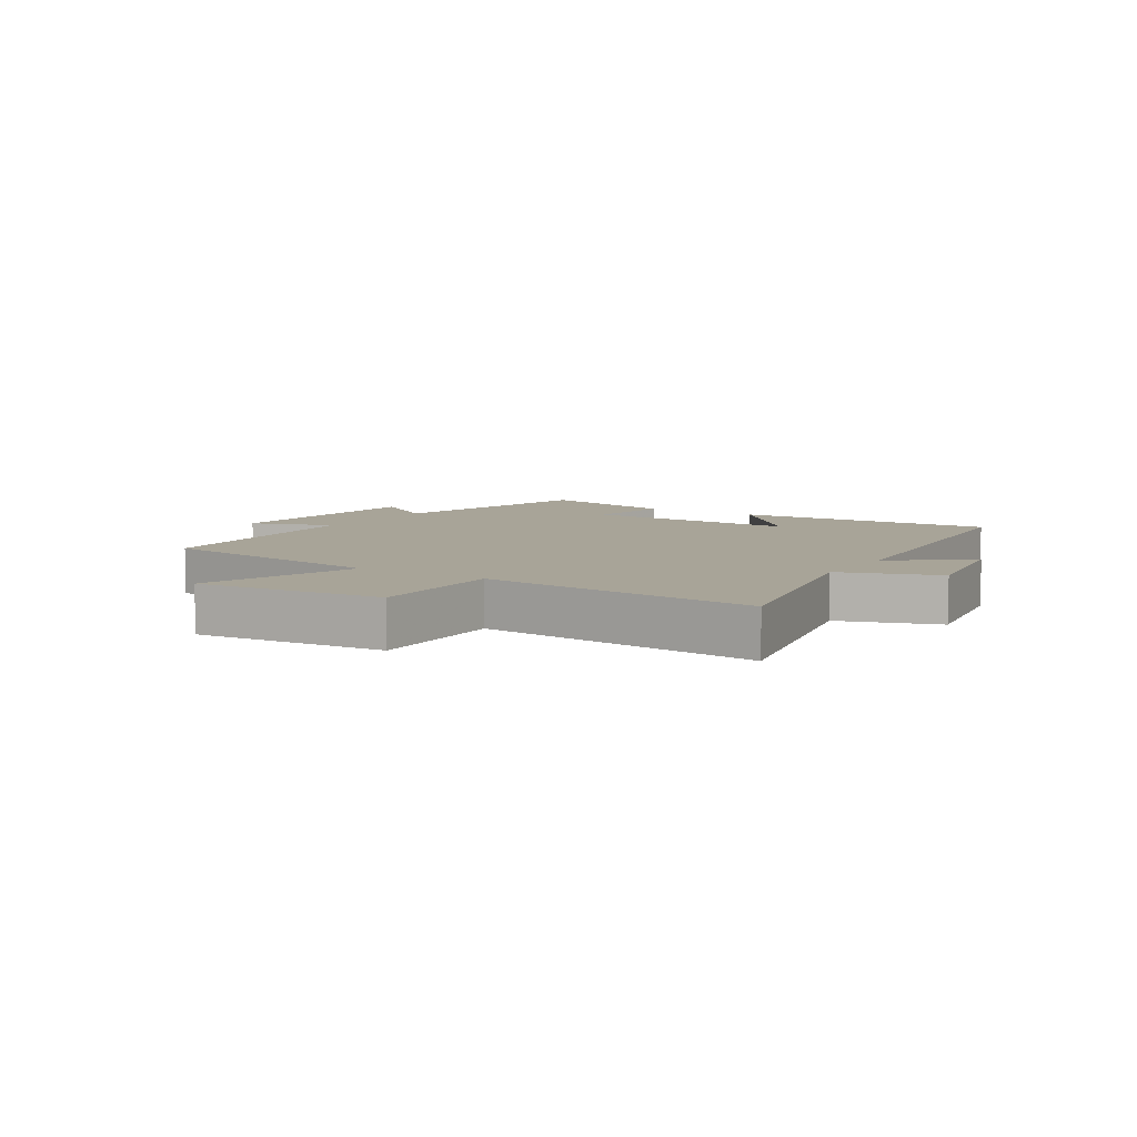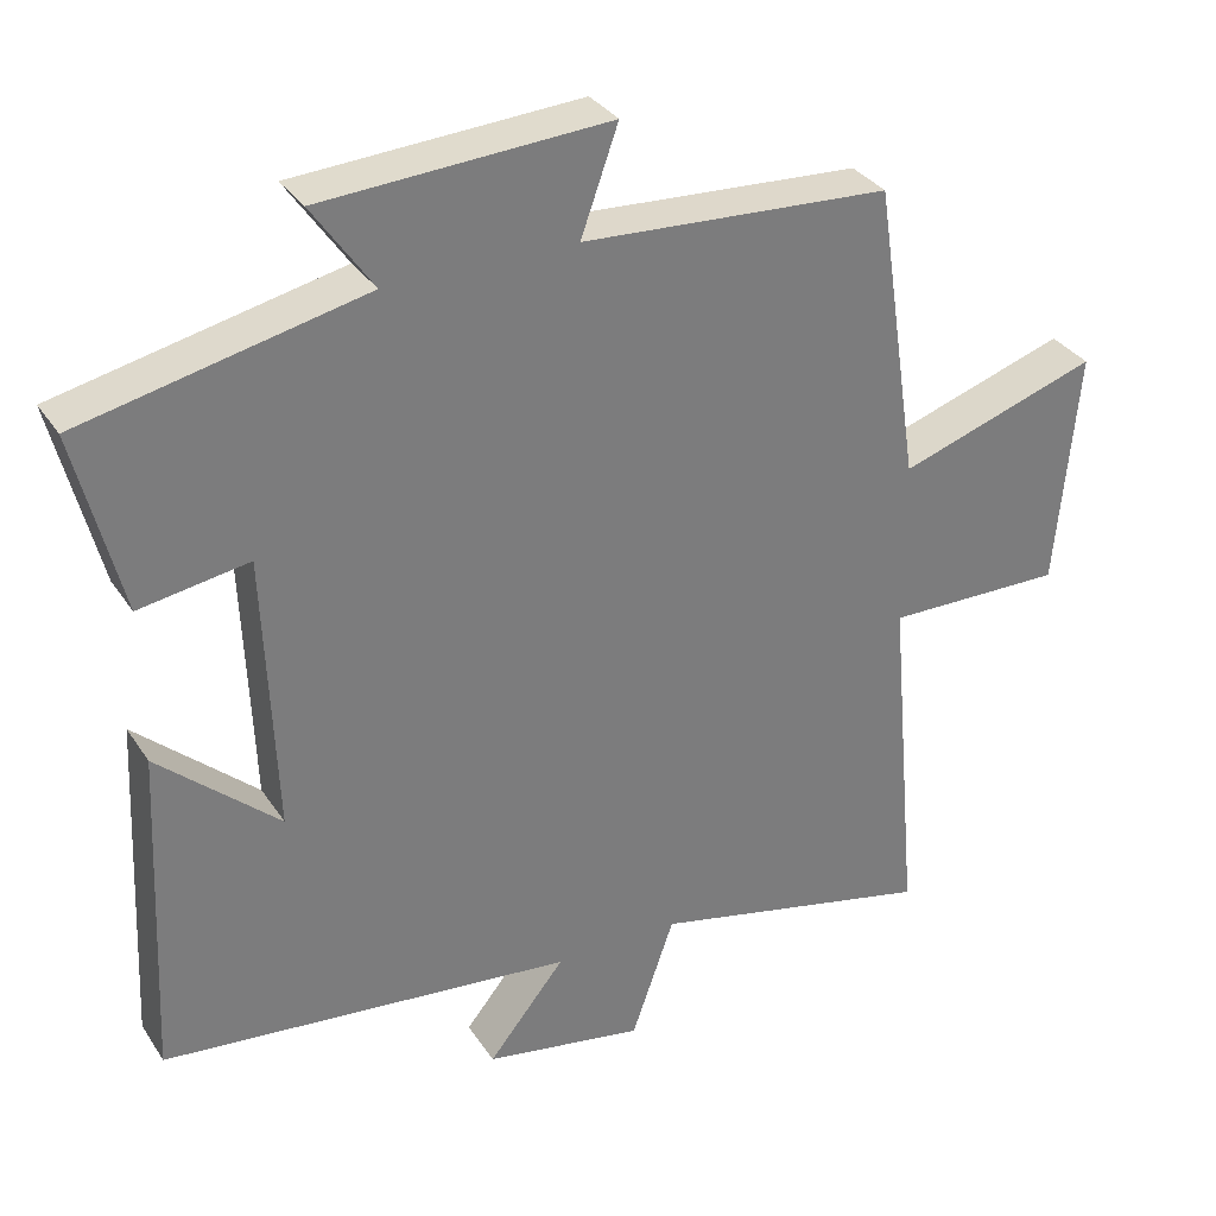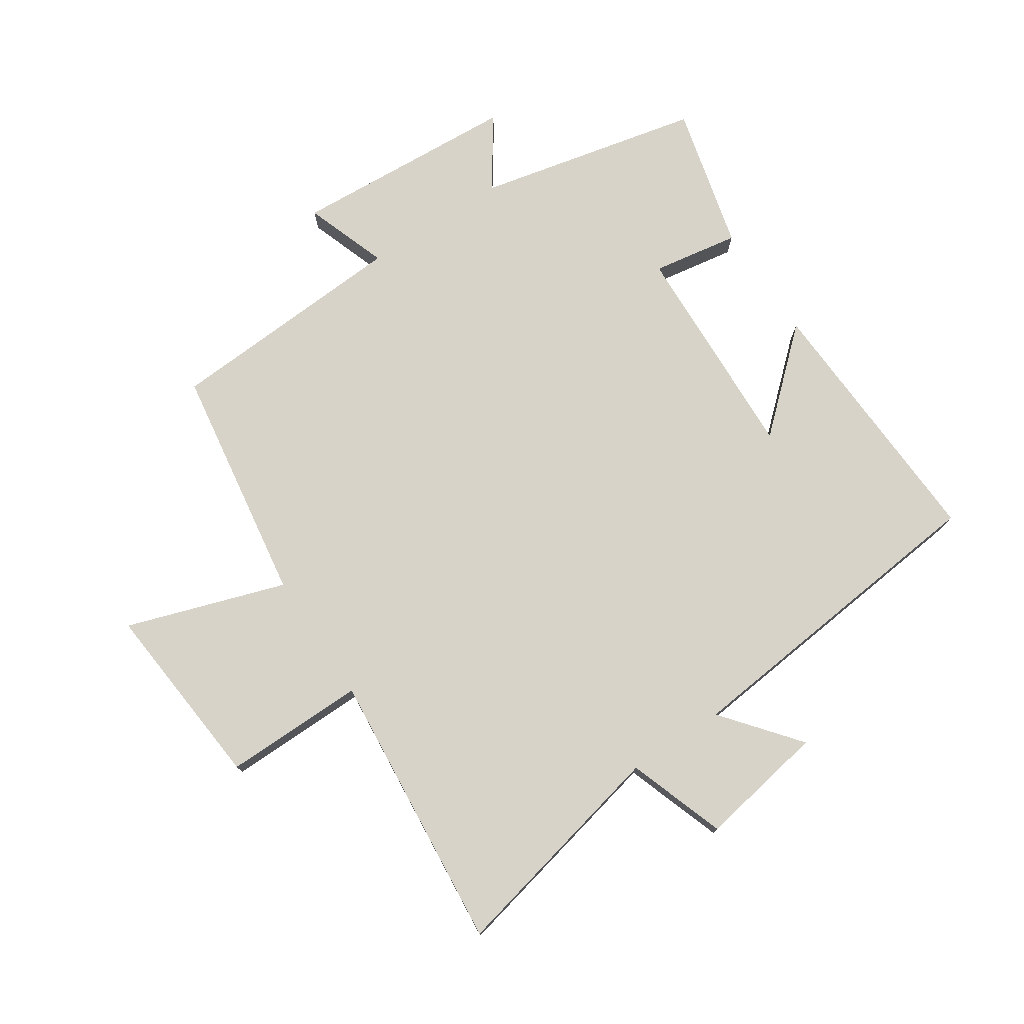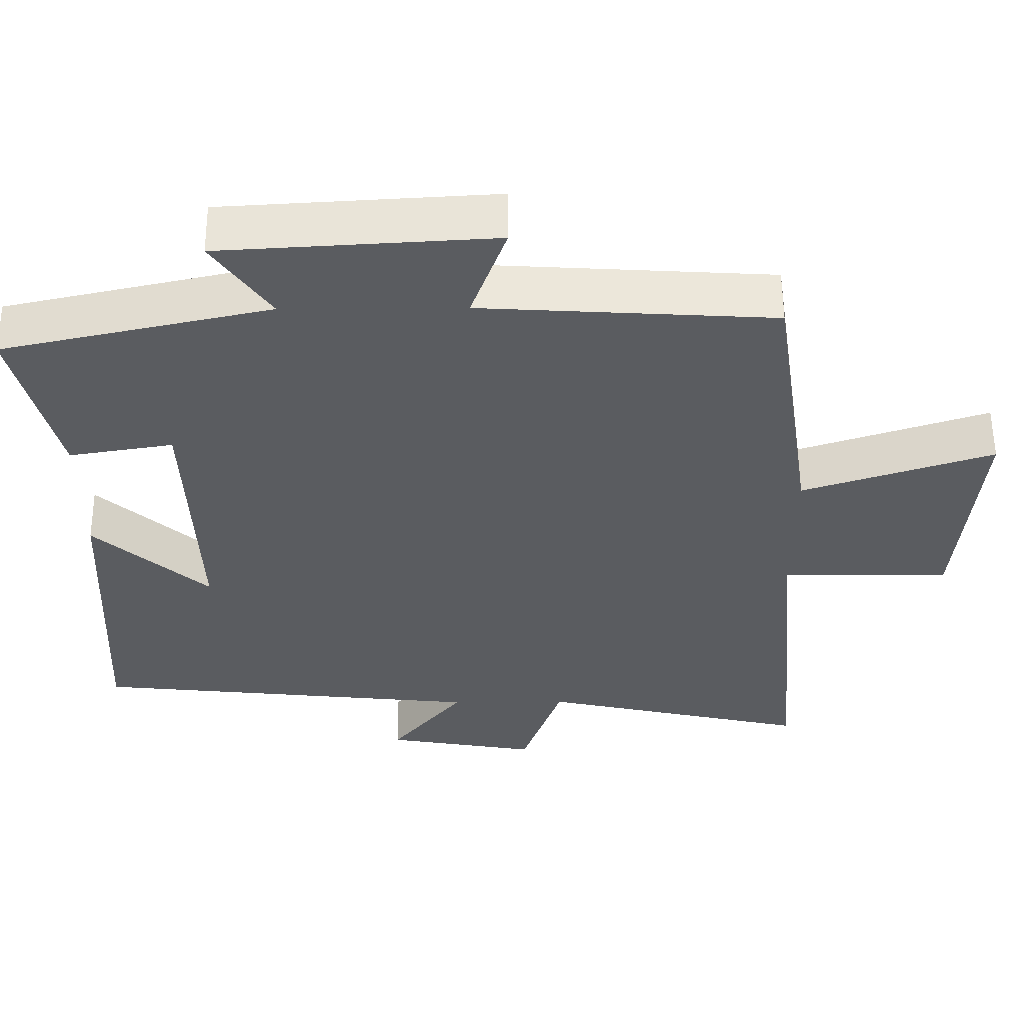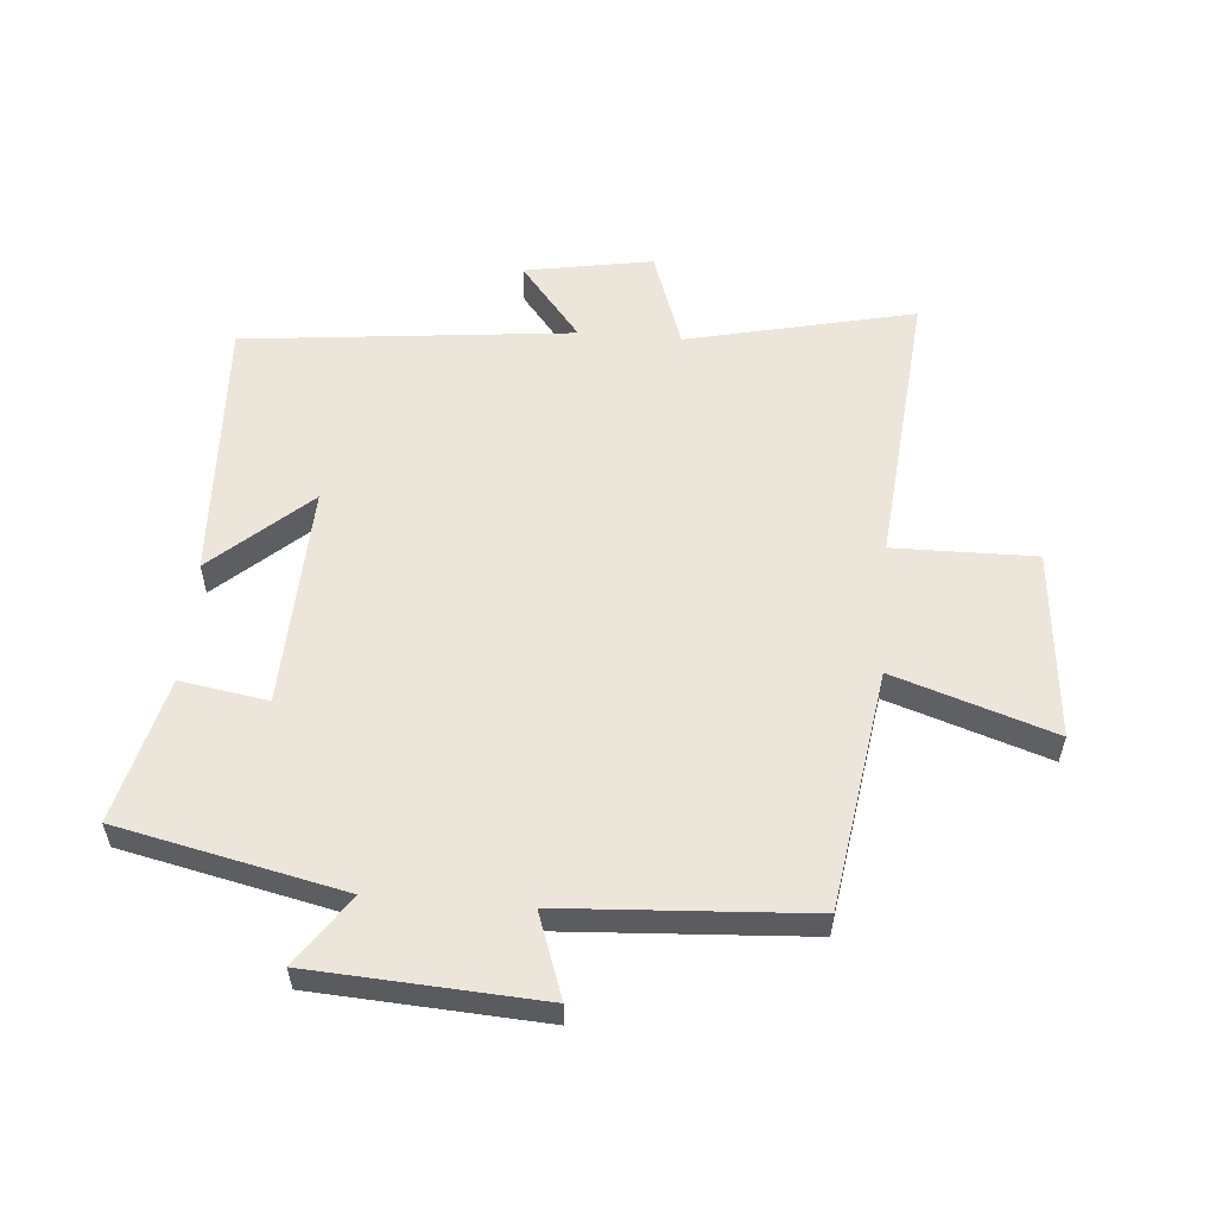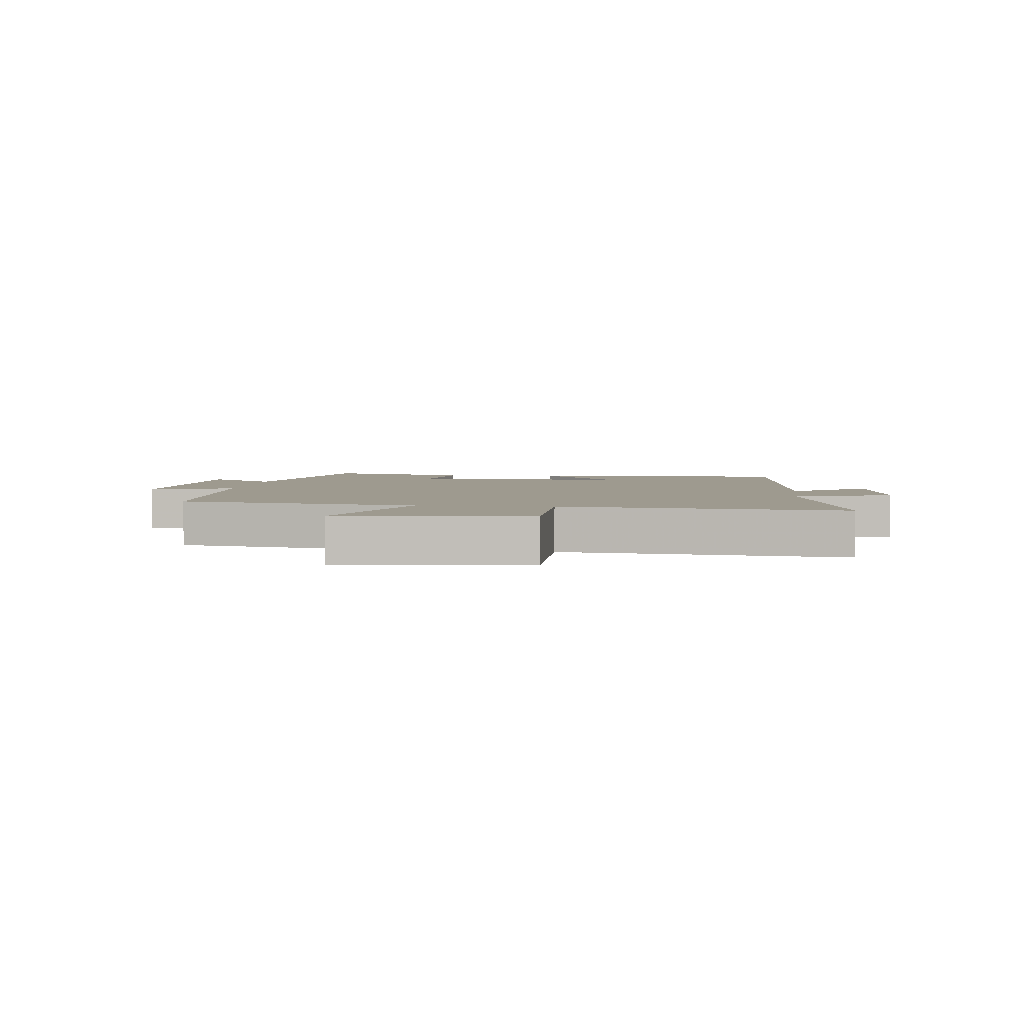
<metadata>
{"format":"obj","ext":"obj","renderer":"f3d","projection":"perspective","resolution":1024,"background":"white","views":[{"elev":7.0,"azim":122.5,"up":"+Y"},{"elev":32.7,"azim":-28.1,"up":"+Z"},{"elev":76.0,"azim":146.5,"up":"+Y"},{"elev":56.2,"azim":-0.4,"up":"+Z"},{"elev":56.3,"azim":4.7,"up":"+Y"},{"elev":3.7,"azim":97.2,"up":"+Y"}]}
</metadata>
<code>
v 0.442 0.07 0.476
v 0.5 0.07 0.09
v 0.757 0.07 0.175
v 0.729 0.07 -0.131
v 0.5 0.07 -0.128
v 0.541 0.07 -0.583
v 0.174 0.07 -0.5
v 0.119 0.07 -0.658
v -0.087 0.07 -0.622
v 0.012 0.07 -0.5
v -0.52 0.07 -0.444
v -0.5 0.07 -0.013
v -0.345 0.07 -0.152
v -0.359 0.07 0.208
v -0.5 0.07 0.185
v -0.559 0.07 0.42
v -0.196 0.07 0.5
v -0.274 0.07 0.613
v 0.094 0.07 0.635
v 0.046 0.07 0.5
v 0.442 0 0.476
v 0.5 0 0.09
v 0.757 0 0.175
v 0.729 0 -0.131
v 0.5 0 -0.128
v 0.541 0 -0.583
v 0.174 0 -0.5
v 0.119 0 -0.658
v -0.087 0 -0.622
v 0.012 0 -0.5
v -0.52 0 -0.444
v -0.5 0 -0.013
v -0.345 0 -0.152
v -0.359 0 0.208
v -0.5 0 0.185
v -0.559 0 0.42
v -0.196 0 0.5
v -0.274 0 0.613
v 0.094 0 0.635
v 0.046 0 0.5
f 17 18 19 20
f 17 20 1
f 16 17 1
f 15 16 1
f 14 15 1
f 13 14 1 2
f 10 11 12 13
f 10 13 2
f 7 8 9 10
f 7 10 2 3
f 5 6 7
f 5 7 3
f 3 4 5
f 40 39 38 37
f 21 40 37
f 21 37 36
f 21 36 35
f 21 35 34
f 22 21 34 33
f 33 32 31 30
f 22 33 30
f 30 29 28 27
f 23 22 30 27
f 27 26 25
f 23 27 25
f 25 24 23
f 1 21 22 2
f 2 22 23 3
f 3 23 24 4
f 4 24 25 5
f 5 25 26 6
f 6 26 27 7
f 7 27 28 8
f 8 28 29 9
f 9 29 30 10
f 10 30 31 11
f 11 31 32 12
f 12 32 33 13
f 13 33 34 14
f 14 34 35 15
f 15 35 36 16
f 16 36 37 17
f 17 37 38 18
f 18 38 39 19
f 19 39 40 20
f 20 40 21 1

</code>
